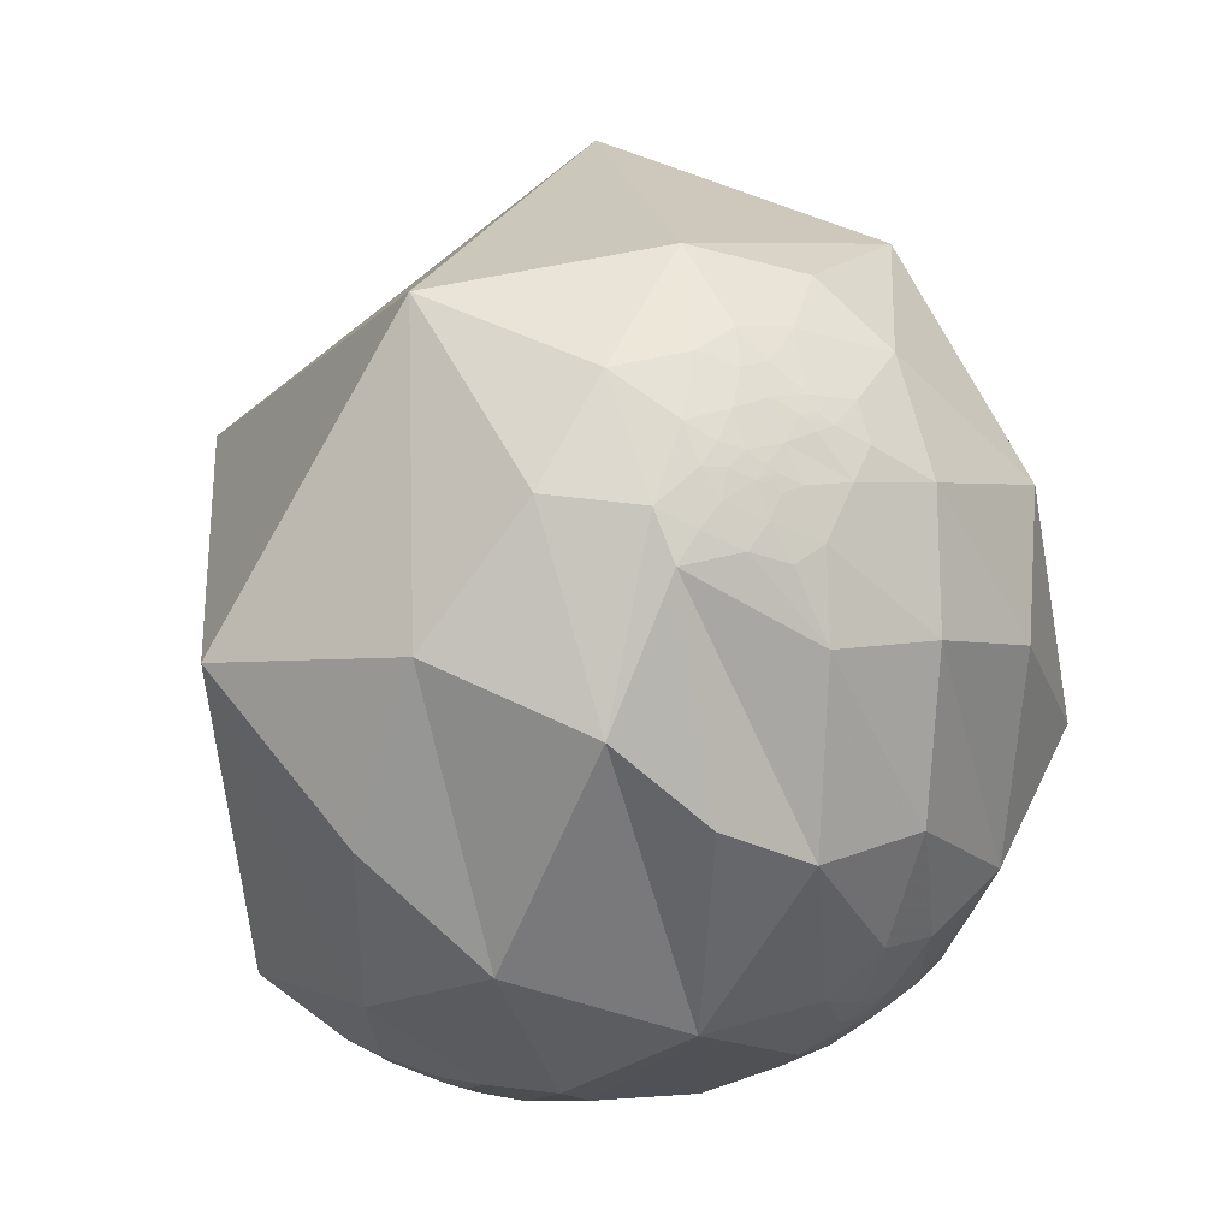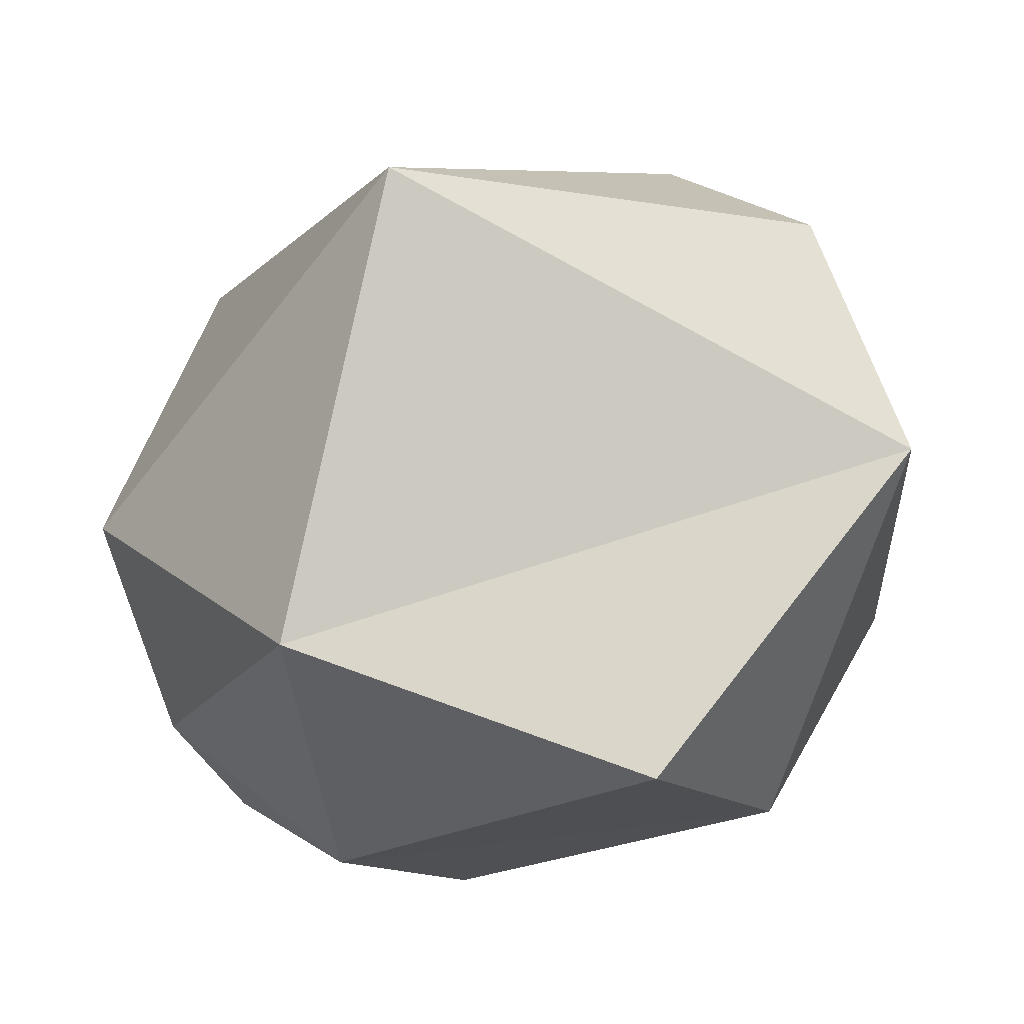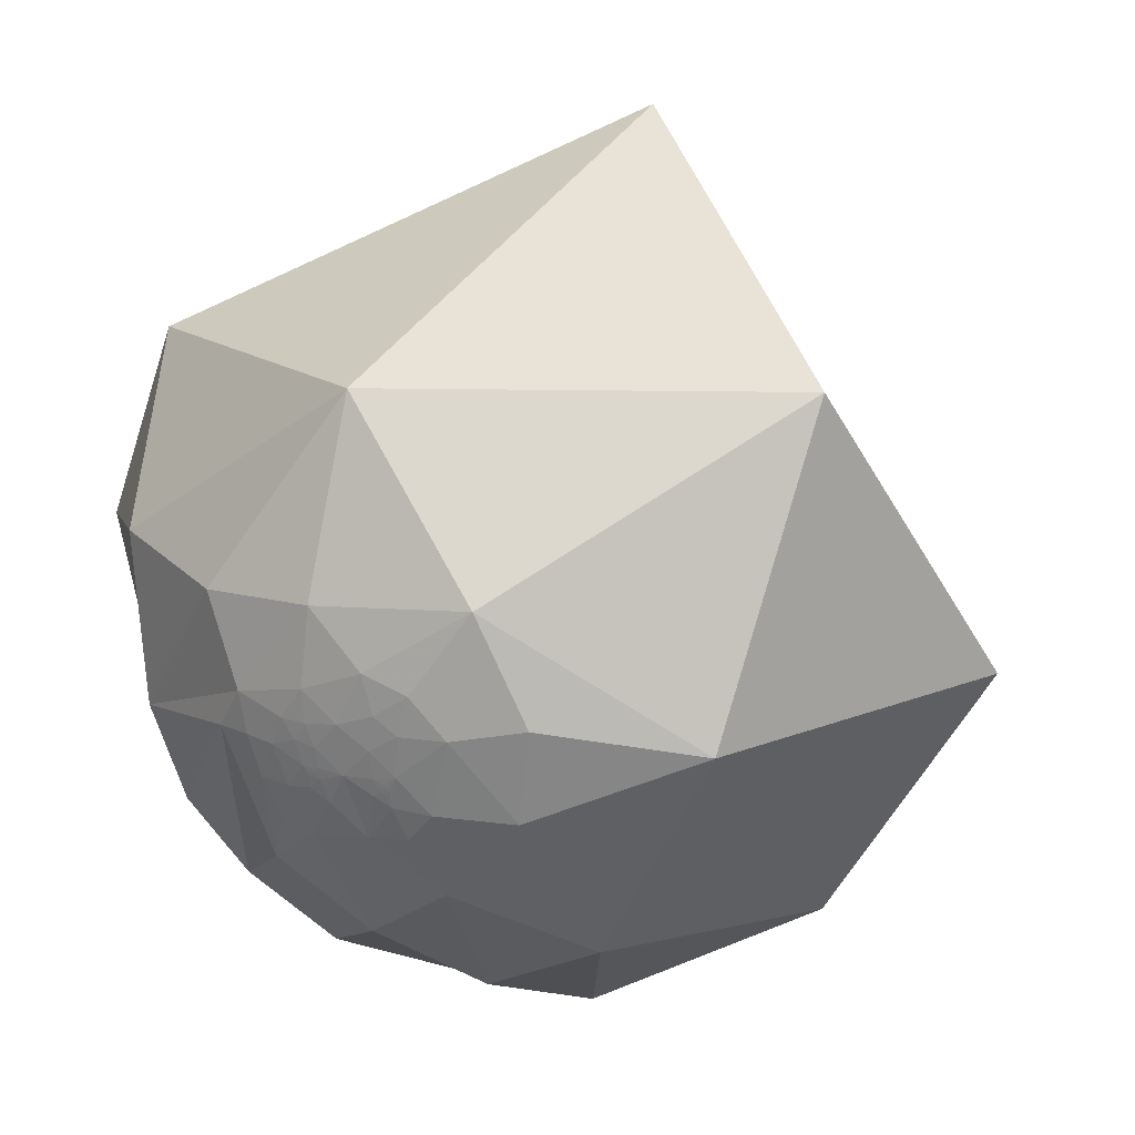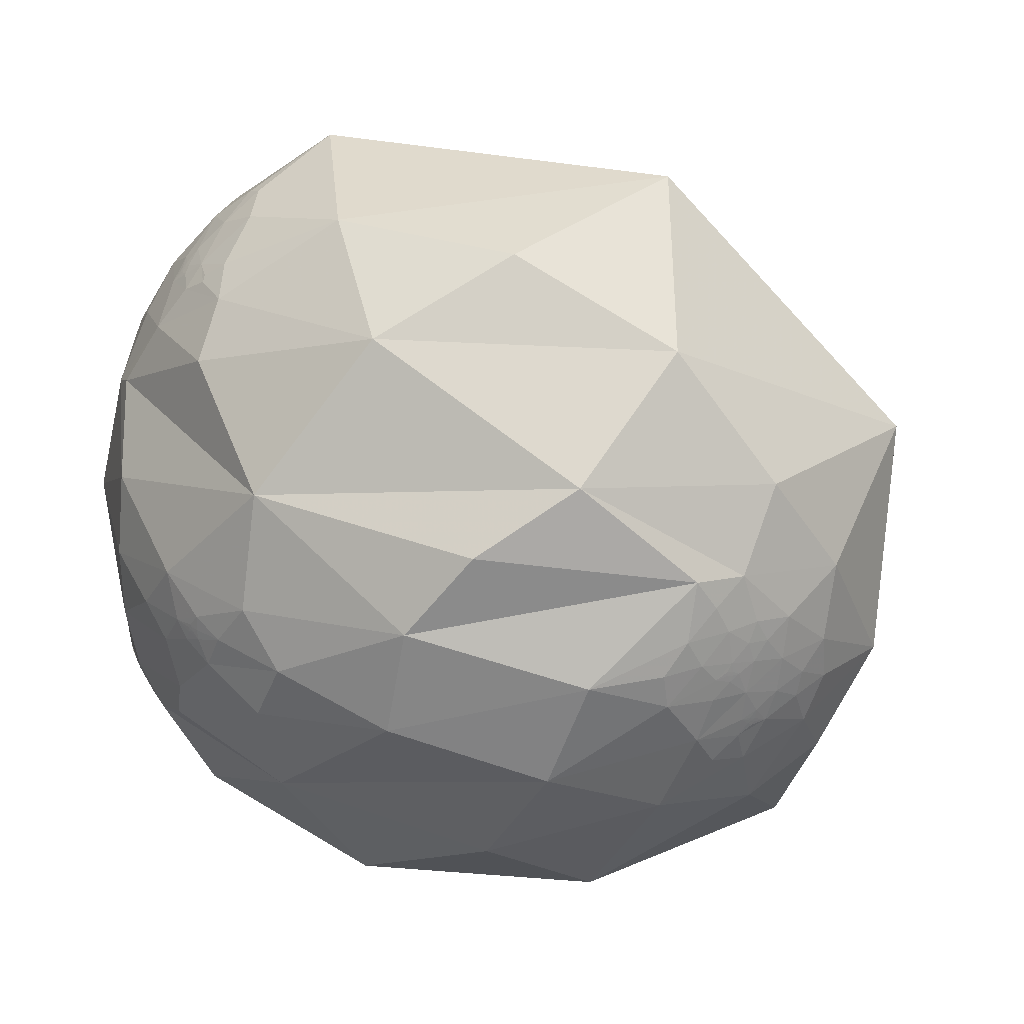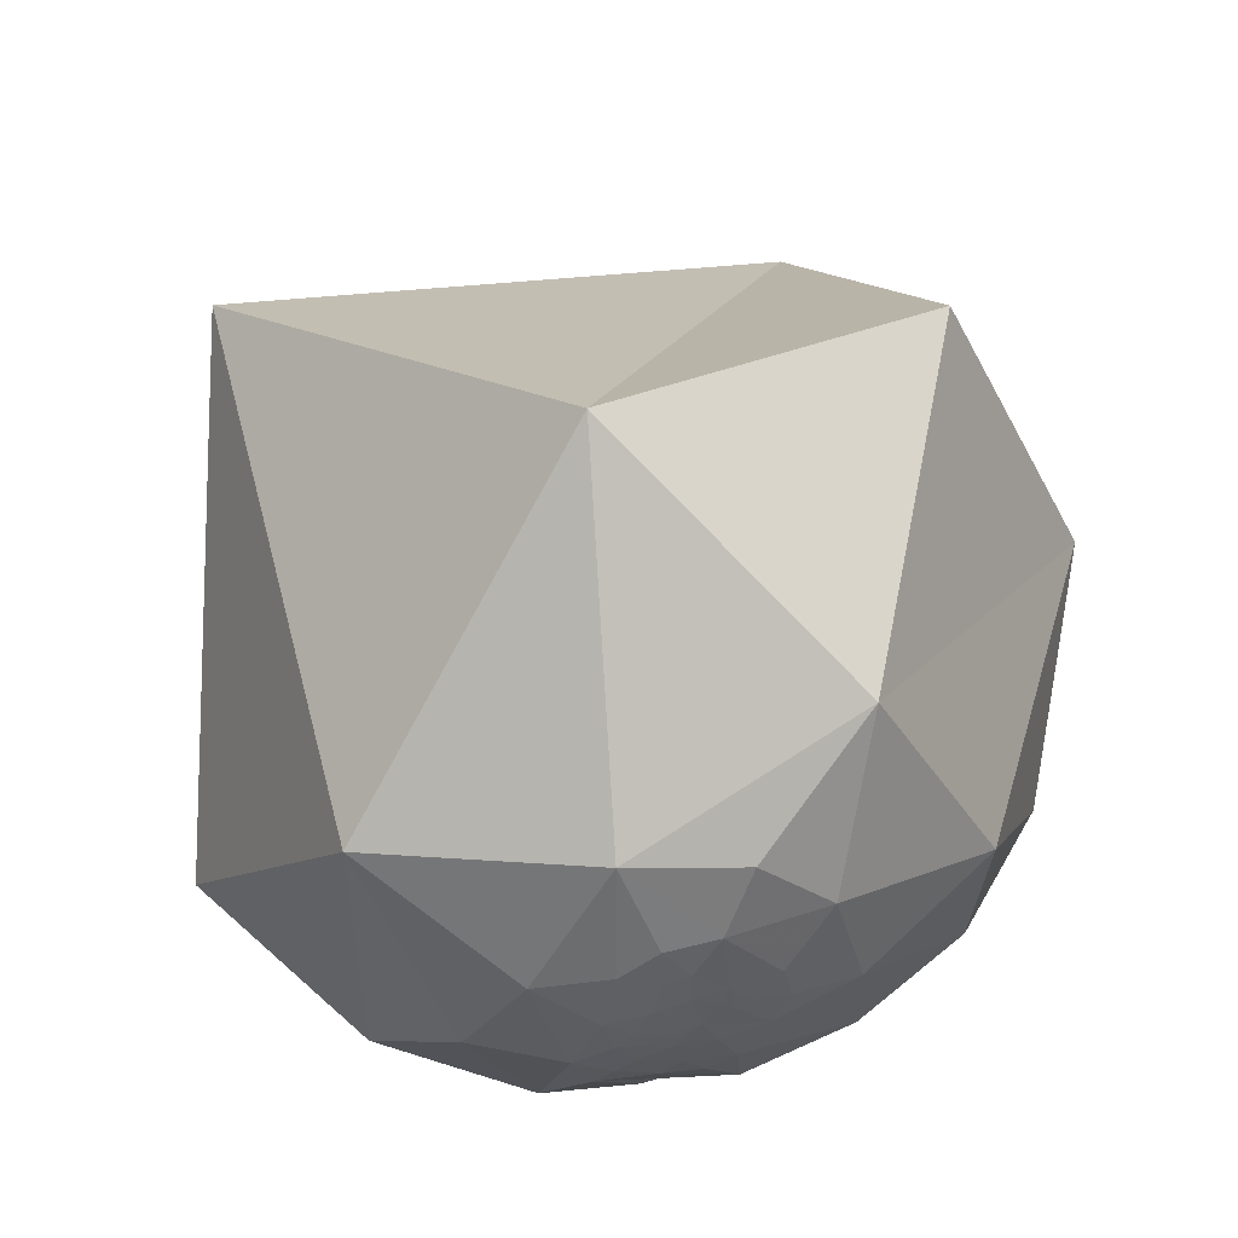
<metadata>
{"format":"obj","ext":"obj","renderer":"f3d","projection":"perspective","resolution":1024,"background":"white","views":[{"elev":-8.9,"azim":-63.2,"up":"+Z"},{"elev":19.1,"azim":24.3,"up":"+Y"},{"elev":-23.5,"azim":-35.9,"up":"+Y"},{"elev":-26.8,"azim":-123.3,"up":"+Y"},{"elev":63.3,"azim":-54.0,"up":"+Z"}]}
</metadata>
<code>
v -0.6974 -0.7079 0.1117
v -0.6974 -0.7081 0.1107
v -0.6978 -0.7077 0.1109
v -0.6977 -0.7076 0.1117
v 0.03828 -0.5589 -0.8283
v -0.1242 0.1964 -0.9726
v -0.1936 0.1829 -0.9639
v -0.6972 -0.7081 0.1113
v -0.6979 -0.7075 0.1113
v -0.6976 -0.7079 0.1109
v -0.6974 -0.708 0.111
v -0.6975 -0.7079 0.1112
v -0.6976 -0.7078 0.1111
v -0.6976 -0.7078 0.1113
v -0.6979 -0.7078 0.1093
v -0.6962 -0.7094 0.1103
v -0.6938 -0.7125 0.1052
v -0.6971 -0.7081 0.1126
v -0.6985 -0.7069 0.1113
v -0.6997 -0.7059 0.11
v -0.701 -0.7041 0.113
v -0.6932 -0.7119 0.1127
v -0.7012 -0.705 0.1063
v -0.6826 -0.7264 0.07926
v -0.6833 -0.7206 0.1176
v -0.6949 -0.7094 0.1177
v -0.6988 -0.7085 0.09841
v -0.6983 -0.7036 0.1312
v -0.7203 -0.6756 0.1576
v -0.7147 -0.6921 0.1006
v -0.7014 -0.7122 0.02862
v -0.6473 -0.7559 0.09788
v -0.1604 0.251 -0.9546
v 0.03884 -0.5583 -0.8288
v -0.0677 0.2806 -0.9574
v -0.0752 0.2837 -0.956
v -0.1432 -0.6962 -0.7034
v -0.2623 -0.8289 -0.4941
v -0.001353 -0.7387 -0.6741
v -0.7541 -0.6344 0.1701
v -0.6653 -0.7257 0.1754
v 0.1841 -0.445 -0.8764
v 0.26 -0.3004 -0.9177
v 0.3711 -0.3899 -0.8427
v 0.03858 -0.5586 -0.8285
v -0.7307 -0.682 -0.02981
v -0.6675 -0.743 -0.04863
v 0.03874 -0.5585 -0.8286
v 0.1272 -0.8326 -0.5391
v -0.1538 -0.5782 -0.8013
v -0.7867 -0.5814 0.2073
v -0.1938 0.2018 -0.9601
v -0.2593 0.2034 -0.9441
v -0.06849 0.2838 -0.9564
v -0.07057 0.2811 -0.9571
v -0.09569 0.2546 -0.9623
v -0.02468 0.1411 -0.9897
v -0.268 0.1021 -0.958
v -0.06082 0.2816 -0.9576
v -0.7482 -0.6521 0.1225
v -0.781 -0.6125 0.122
v -0.7221 -0.6502 0.2364
v -0.7618 -0.6452 0.05866
v -0.8366 -0.5459 0.04621
v -0.7891 -0.6142 0.005276
v -0.5946 -0.7801 -0.1943
v -0.6194 -0.7851 -0.005745
v -0.38 -0.9115 -0.1571
v -0.8123 -0.58 -0.06163
v -0.9311 -0.3581 0.069
v -0.8379 -0.4514 0.307
v -0.9675 -0.1361 -0.2132
v -0.8371 0.062 -0.5435
v -0.5418 0.214 -0.8128
v 0.09957 0.2522 -0.9625
v -0.03454 0.2675 -0.9629
v -0.06565 0.2879 -0.9554
v -0.07096 0.2761 -0.9585
v -0.0937 0.2836 -0.9544
v 0.2803 0.3455 -0.8956
v 0.4948 -0.004664 -0.869
v 0.151 -0.168 -0.9741
v -0.313 -0.3837 -0.8688
v -0.4488 -0.6906 -0.5672
v 0.03352 -0.4369 -0.8989
v -0.004098 -0.5457 -0.838
v 0.07272 -0.5257 -0.8476
v 0.04328 -0.5521 -0.8326
v 0.04994 -0.5578 -0.8285
v 0.03205 -0.5809 -0.8133
v 0.04094 -0.558 -0.8288
v 0.03577 -0.5635 -0.8254
v 0.03921 -0.5583 -0.8287
v 0.0387 -0.5585 -0.8286
v 0.03878 -0.5583 -0.8288
v 0.03913 -0.5576 -0.8292
v 0.0346 -0.5591 -0.8284
v 0.01867 -0.5657 -0.8244
v 0.07418 -0.566 -0.8211
v 0.04721 -0.6261 -0.7783
v 0.1665 -0.5337 -0.8291
v 0.2275 -0.6117 -0.7577
v -0.03356 -0.6025 -0.7974
v 0.03892 -0.5581 -0.8289
v 0.03893 -0.5582 -0.8288
v 0.03233 -0.5566 -0.8301
v 0.03265 -0.5495 -0.8349
v -0.6365 -0.5735 -0.5157
v -0.8179 -0.4435 -0.3665
v -0.63 -0.1182 -0.7676
v -0.2184 -0.03916 -0.9751
v 0.1317 0.07381 -0.9885
v 0.1955 0.1108 -0.9744
v -0.2843 0.333 -0.899
v -0.6094 -0.7582 0.232
v -0.6087 -0.7584 0.233
v -0.6094 -0.758 0.2326
v 0.5757 -0.3825 -0.7227
v -0.08961 0.4431 -0.892
v -0.2101 0.4543 -0.8657
v -0.6089 -0.7586 0.2317
v -0.6084 -0.7589 0.2322
v -0.6091 -0.758 0.2331
v -0.6086 -0.7586 0.2325
v -0.6087 -0.7587 0.2322
v -0.6088 -0.7585 0.2322
v -0.6088 -0.7585 0.2325
v -0.609 -0.7583 0.2325
v -0.6074 -0.7592 0.2338
v -0.6078 -0.7601 0.2299
v -0.6027 -0.7649 0.2274
v -0.6102 -0.7578 0.2311
v -0.6095 -0.7574 0.2343
v -0.6089 -0.7569 0.2373
v -0.6124 -0.7535 0.2392
v -0.6093 -0.7608 0.2234
v -0.6061 -0.7576 0.242
v -0.5773 -0.7868 0.2184
v -0.6108 -0.7653 0.2029
v -0.6147 -0.7559 0.2255
v -0.5984 -0.7642 0.2407
v -0.6301 -0.7416 0.2304
v -0.663 -0.7009 0.263
v -0.6064 -0.7465 0.2737
v -0.5211 -0.8081 0.2747
v -0.5197 -0.8333 0.1886
v -0.1057 0.3278 -0.9388
v -0.1793 0.3689 -0.912
v 0.576 -0.381 -0.7232
v -0.07684 0.2902 -0.9539
v -0.06938 0.2926 -0.9537
v -0.07109 0.2876 -0.9551
v 0.2495 -0.9371 -0.244
v 0.5213 -0.683 -0.5116
v -0.6895 -0.651 0.3176
v 0.6552 -0.2436 -0.7152
v 0.5758 -0.3819 -0.7229
v -0.3932 -0.8326 0.39
v -0.3917 -0.9102 0.1347
v 0.5758 -0.3816 -0.7231
v 0.7833 -0.2478 -0.5701
v 0.7964 -0.3764 -0.4733
v -0.7362 -0.582 0.3454
v -0.2535 0.4322 -0.8654
v -0.3454 0.5849 -0.7339
v -0.04811 0.3344 -0.9412
v -0.5647 -0.8175 0.1132
v -0.6439 -0.6882 0.3343
v -0.6646 -0.6305 0.4011
v -0.5777 -0.7066 0.4087
v -0.6372 -0.5082 0.5794
v -0.4727 -0.7009 0.5341
v -0.04752 -0.9815 0.1854
v -0.1048 -0.9852 -0.136
v -0.1335 -0.7242 0.6766
v -0.8724 -0.06496 0.4845
v -0.9188 0.3476 -0.187
v 0.1181 0.6608 -0.7412
v 0.06166 0.3829 -0.9217
v -0.0586 0.2941 -0.954
v -0.075 0.3034 -0.9499
v 0.9726 0.2113 -0.0972
v 0.6976 -0.7162 0.01946
v 0.6613 -0.3651 -0.6552
v 0.6016 -0.3538 -0.7162
v 0.5279 -0.4366 -0.7285
v 0.5834 -0.3751 -0.7204
v 0.5664 -0.3914 -0.7253
v 0.5523 -0.4359 -0.7106
v 0.5725 -0.3928 -0.7197
v 0.5743 -0.3828 -0.7236
v 0.5756 -0.3815 -0.7233
v 0.5759 -0.3815 -0.7231
v 0.576 -0.3811 -0.7232
v 0.5769 -0.3804 -0.7228
v 0.5806 -0.3825 -0.7187
v 0.5919 -0.3942 -0.703
v 0.4589 -0.5636 -0.6868
v 0.4627 -0.4637 -0.7556
v 0.3337 -0.6236 -0.7069
v 0.5992 -0.4624 -0.6535
v 0.5888 -0.379 -0.7139
v 0.5762 -0.3809 -0.7231
v 0.576 -0.381 -0.7232
v 0.6028 -0.37 -0.7069
v 0.6492 -0.3648 0.6674
v -0.09724 -0.05285 0.9939
v -0.09145 0.8857 0.4551
v 0.5551 0.6012 -0.5748
f 9 3 14
f 9 14 4
f 6 58 7
f 15 2 3
f 14 13 12
f 14 12 8
f 8 12 11
f 8 11 2
f 2 11 10
f 2 10 3
f 10 13 3
f 3 13 14
f 9 19 3
f 15 17 16
f 17 22 16
f 22 18 16
f 20 15 19
f 17 15 23
f 15 20 23
f 23 20 21
f 21 28 30
f 21 30 23
f 23 30 27
f 28 26 25
f 29 30 28
f 32 25 24
f 36 54 55
f 55 54 35
f 40 29 62
f 25 41 28
f 42 43 44
f 44 101 42
f 46 31 63
f 39 49 38
f 5 92 97
f 59 35 54
f 6 57 58
f 56 76 6
f 56 78 76
f 76 78 59
f 11 13 10
f 11 12 13
f 14 1 4
f 15 16 2
f 2 16 8
f 8 18 1
f 1 18 4
f 9 4 19
f 18 8 16
f 19 4 18
f 17 25 22
f 25 26 22
f 22 26 18
f 26 21 18
f 18 21 19
f 21 20 19
f 27 30 24
f 24 17 27
f 27 17 23
f 25 17 24
f 21 26 28
f 15 3 19
f 32 41 25
f 62 29 41
f 40 60 29
f 60 40 61
f 60 63 30
f 30 63 31
f 63 60 61
f 40 51 61
f 61 51 64
f 61 64 63
f 63 65 46
f 46 65 69
f 46 66 47
f 47 66 67
f 67 66 68
f 49 68 38
f 38 68 66
f 66 46 69
f 65 64 69
f 64 65 63
f 64 51 71
f 71 70 64
f 114 53 74
f 53 58 74
f 54 77 59
f 54 36 152
f 55 35 78
f 35 59 78
f 76 75 57
f 78 56 79
f 79 36 78
f 78 36 55
f 75 80 113
f 44 43 81
f 81 43 82
f 82 43 85
f 85 83 82
f 85 50 83
f 83 50 84
f 84 50 37
f 85 86 50
f 42 87 85
f 85 87 86
f 99 89 87
f 87 89 88
f 90 92 89
f 89 92 91
f 5 48 93
f 95 94 5
f 5 94 45
f 48 45 94
f 105 48 94
f 34 105 94
f 94 95 34
f 96 5 97
f 95 5 96
f 92 98 97
f 99 100 90
f 90 89 99
f 101 99 87
f 101 87 42
f 102 101 44
f 102 100 101
f 101 100 99
f 90 100 103
f 103 98 90
f 98 92 90
f 106 97 98
f 95 96 104
f 104 34 95
f 104 96 105
f 104 105 34
f 105 96 93
f 48 105 93
f 106 98 107
f 98 86 107
f 98 103 86
f 39 37 100
f 100 37 103
f 39 100 102
f 39 38 37
f 86 87 107
f 107 87 88
f 88 106 107
f 88 89 91
f 37 50 103
f 103 50 86
f 5 45 48
f 84 37 38
f 84 66 69
f 84 38 66
f 69 108 84
f 109 69 64
f 64 70 109
f 109 70 72
f 108 69 109
f 108 83 84
f 108 109 83
f 83 109 110
f 109 72 110
f 110 72 73
f 110 111 83
f 111 112 83
f 82 112 113
f 57 113 112
f 57 111 58
f 111 57 112
f 110 73 74
f 110 58 111
f 110 74 58
f 113 57 75
f 82 113 81
f 83 112 82
f 68 167 67
f 28 41 29
f 40 62 51
f 57 6 76
f 7 53 52
f 33 7 52
f 53 33 52
f 56 6 33
f 33 79 56
f 43 42 85
f 49 39 102
f 93 91 5
f 5 91 92
f 96 91 93
f 96 88 91
f 97 88 96
f 97 106 88
f 30 29 60
f 30 31 24
f 8 1 14
f 7 33 6
f 7 58 53
f 53 114 33
f 116 123 128
f 123 117 128
f 120 165 119
f 122 129 116
f 127 128 126
f 128 121 126
f 126 121 125
f 121 122 125
f 125 122 124
f 116 124 122
f 116 127 124
f 116 128 127
f 133 123 116
f 130 131 129
f 130 136 131
f 132 136 130
f 129 134 133
f 137 129 131
f 137 134 129
f 135 134 137
f 142 135 144
f 135 137 144
f 144 137 141
f 139 140 142
f 143 142 144
f 145 138 146
f 150 151 152
f 62 143 155
f 139 142 41
f 44 156 199
f 158 170 145
f 146 159 145
f 145 159 158
f 196 190 118
f 148 114 164
f 119 166 147
f 147 166 181
f 181 166 180
f 124 127 125
f 126 125 127
f 115 128 117
f 122 130 129
f 121 130 122
f 115 132 121
f 117 132 115
f 117 123 133
f 130 121 132
f 132 117 133
f 136 139 131
f 136 140 139
f 132 140 136
f 132 135 140
f 133 135 132
f 134 135 133
f 138 144 141
f 138 141 131
f 131 141 137
f 138 131 139
f 135 142 140
f 129 133 116
f 139 41 167
f 143 62 41
f 143 168 155
f 155 168 169
f 145 170 144
f 144 170 168
f 168 170 169
f 155 169 163
f 171 163 169
f 171 169 170
f 172 170 158
f 172 158 175
f 158 159 173
f 173 159 174
f 68 49 174
f 174 49 153
f 153 173 174
f 175 158 173
f 175 171 172
f 172 171 170
f 171 71 163
f 71 51 163
f 51 62 163
f 171 176 71
f 71 176 70
f 70 176 72
f 176 177 72
f 72 177 73
f 177 74 73
f 74 165 114
f 165 178 119
f 178 179 119
f 166 179 76
f 76 179 75
f 166 76 180
f 76 59 180
f 180 59 77
f 54 152 77
f 152 151 77
f 36 150 152
f 181 151 150
f 151 181 180
f 151 180 77
f 79 147 181
f 79 150 36
f 79 181 150
f 75 179 80
f 113 80 81
f 44 81 156
f 156 81 182
f 182 81 209
f 156 182 161
f 182 162 161
f 182 183 162
f 154 162 183
f 161 162 184
f 161 185 156
f 185 161 184
f 187 188 185
f 185 188 186
f 191 190 188
f 188 190 189
f 118 192 160
f 157 193 118
f 118 193 194
f 193 157 160
f 193 160 204
f 193 204 149
f 149 194 193
f 195 196 118
f 195 118 194
f 190 196 197
f 189 198 186
f 189 186 188
f 199 185 186
f 199 156 185
f 200 102 199
f 199 102 44
f 199 198 200
f 198 199 186
f 189 201 198
f 189 197 201
f 189 190 197
f 202 197 196
f 195 194 203
f 194 149 203
f 203 204 195
f 149 204 203
f 192 195 204
f 160 192 204
f 205 197 202
f 197 205 184
f 184 201 197
f 201 154 198
f 198 154 49
f 200 198 49
f 200 49 102
f 154 153 49
f 187 185 205
f 205 185 184
f 187 205 202
f 191 188 187
f 184 162 201
f 201 162 154
f 118 160 157
f 183 153 154
f 173 183 175
f 173 153 183
f 183 206 175
f 171 175 207
f 207 176 171
f 207 175 206
f 183 182 206
f 208 207 182
f 182 207 206
f 207 208 176
f 176 208 177
f 209 208 182
f 81 80 209
f 178 209 80
f 208 178 165
f 178 208 209
f 165 177 208
f 177 165 74
f 80 179 178
f 166 119 179
f 174 159 68
f 68 159 167
f 41 142 143
f 120 148 164
f 119 147 148
f 33 147 79
f 62 155 163
f 192 118 191
f 191 118 190
f 195 192 191
f 187 195 191
f 195 187 196
f 196 187 202
f 143 144 168
f 144 138 145
f 115 121 128
f 148 120 119
f 164 114 165
f 164 165 120
f 33 114 148
f 148 147 33
f 67 32 24
f 31 67 24
f 46 47 31
f 41 32 167
f 31 47 67
f 167 138 139
f 146 138 167
f 67 167 32
f 146 167 159

</code>
